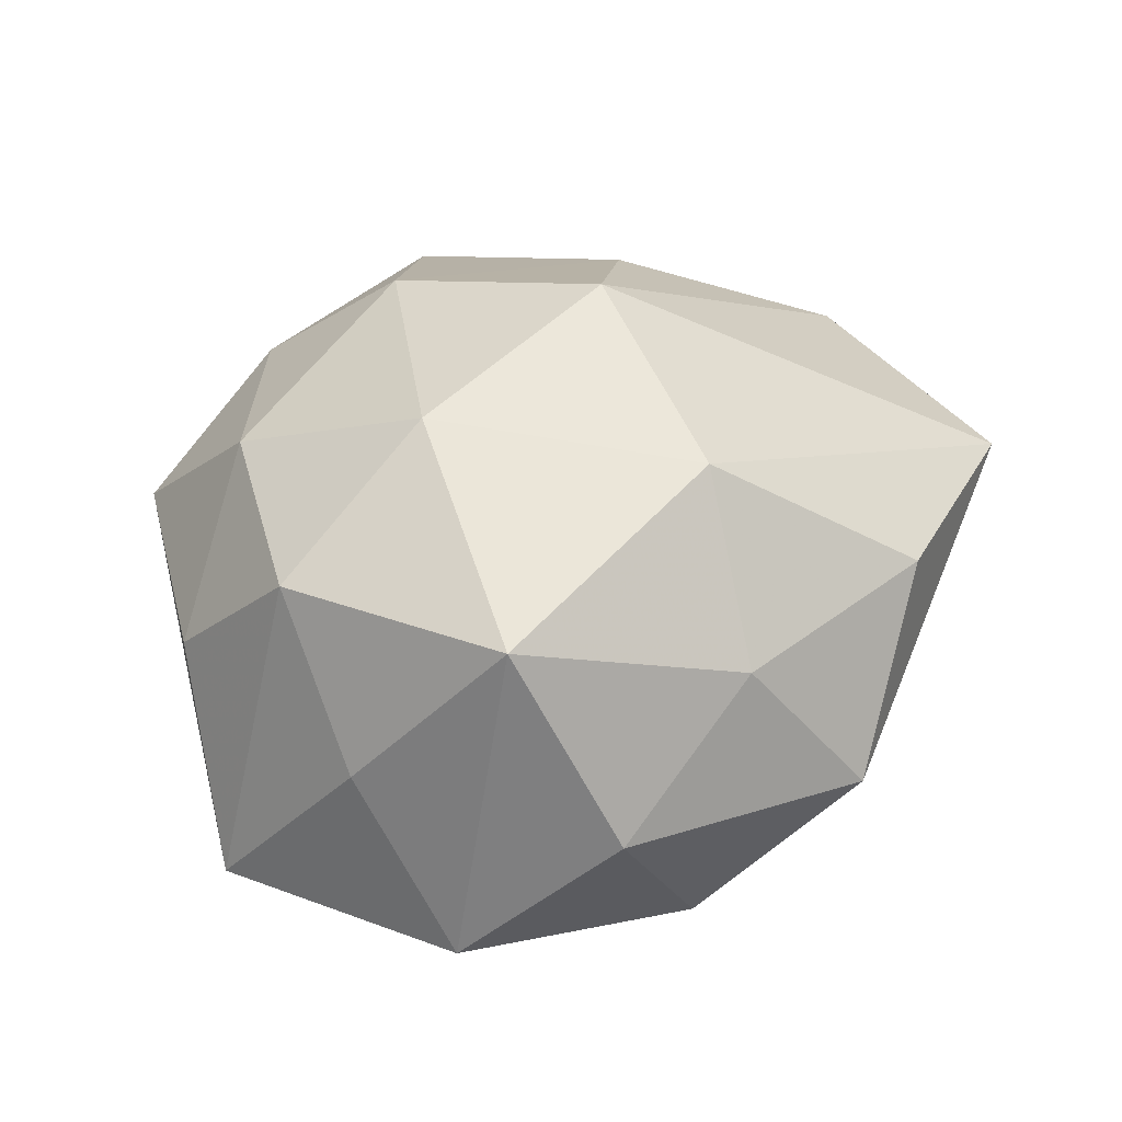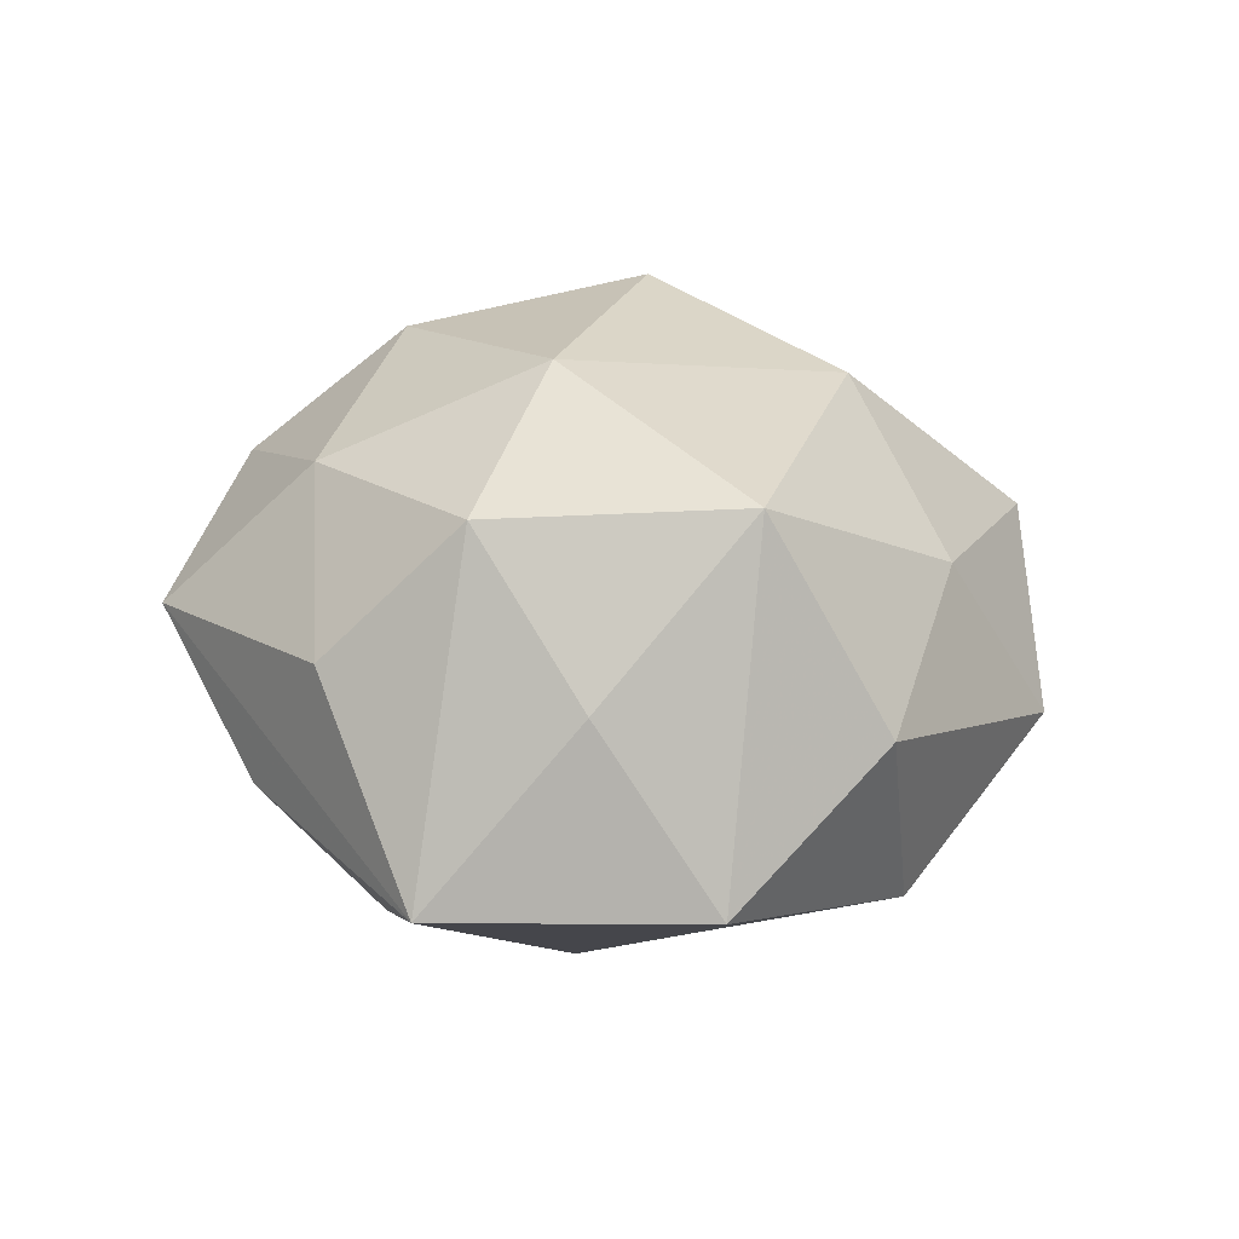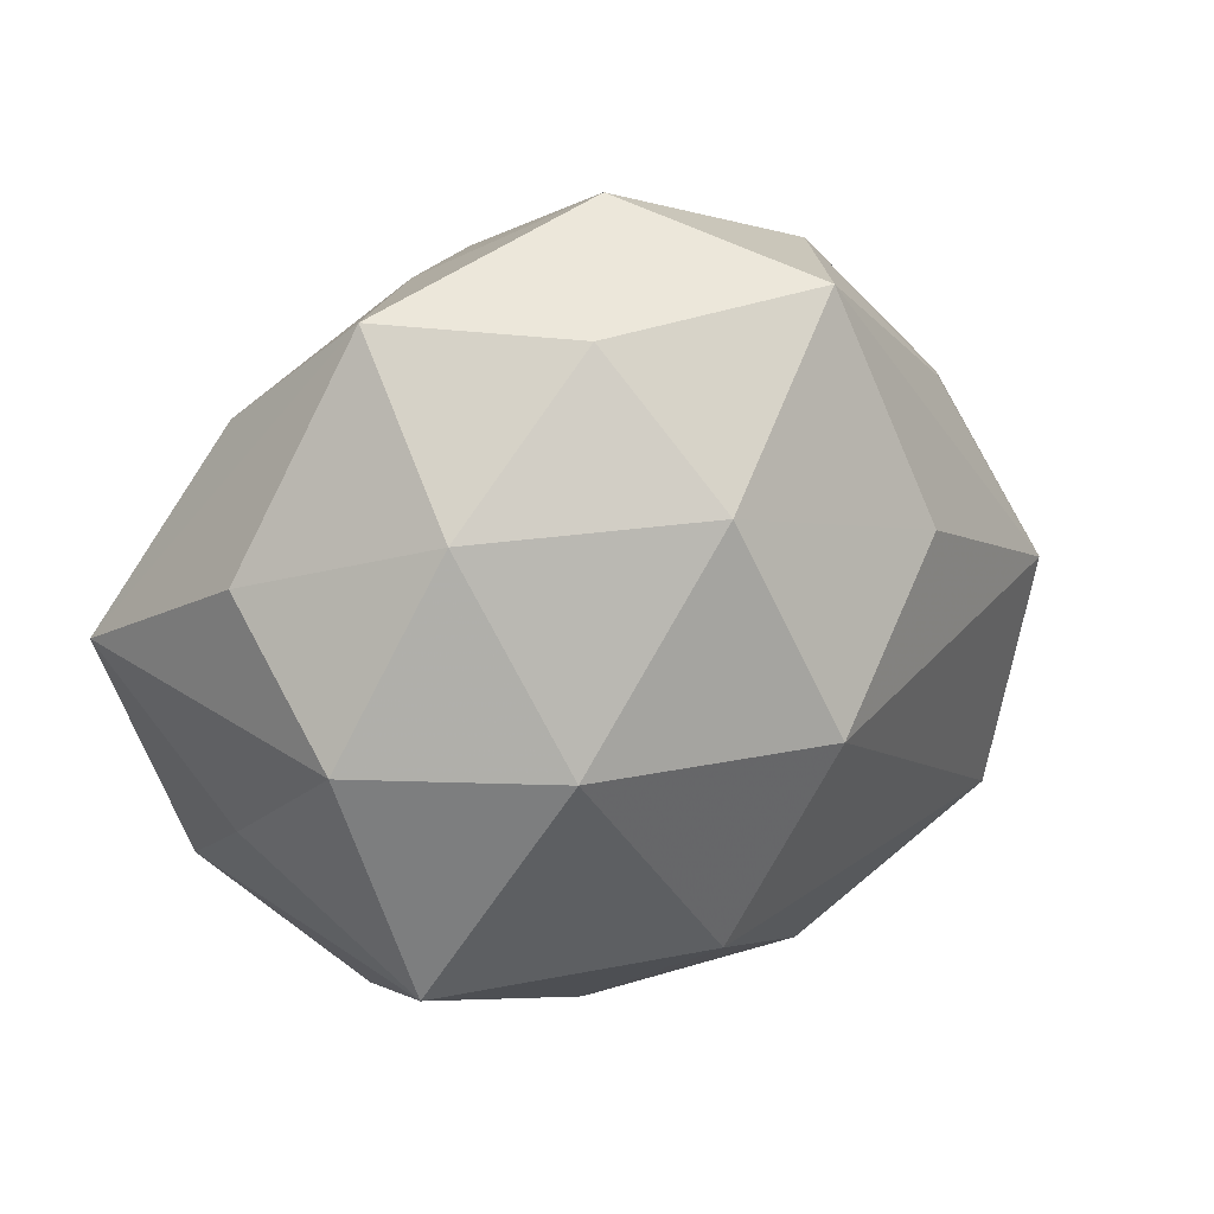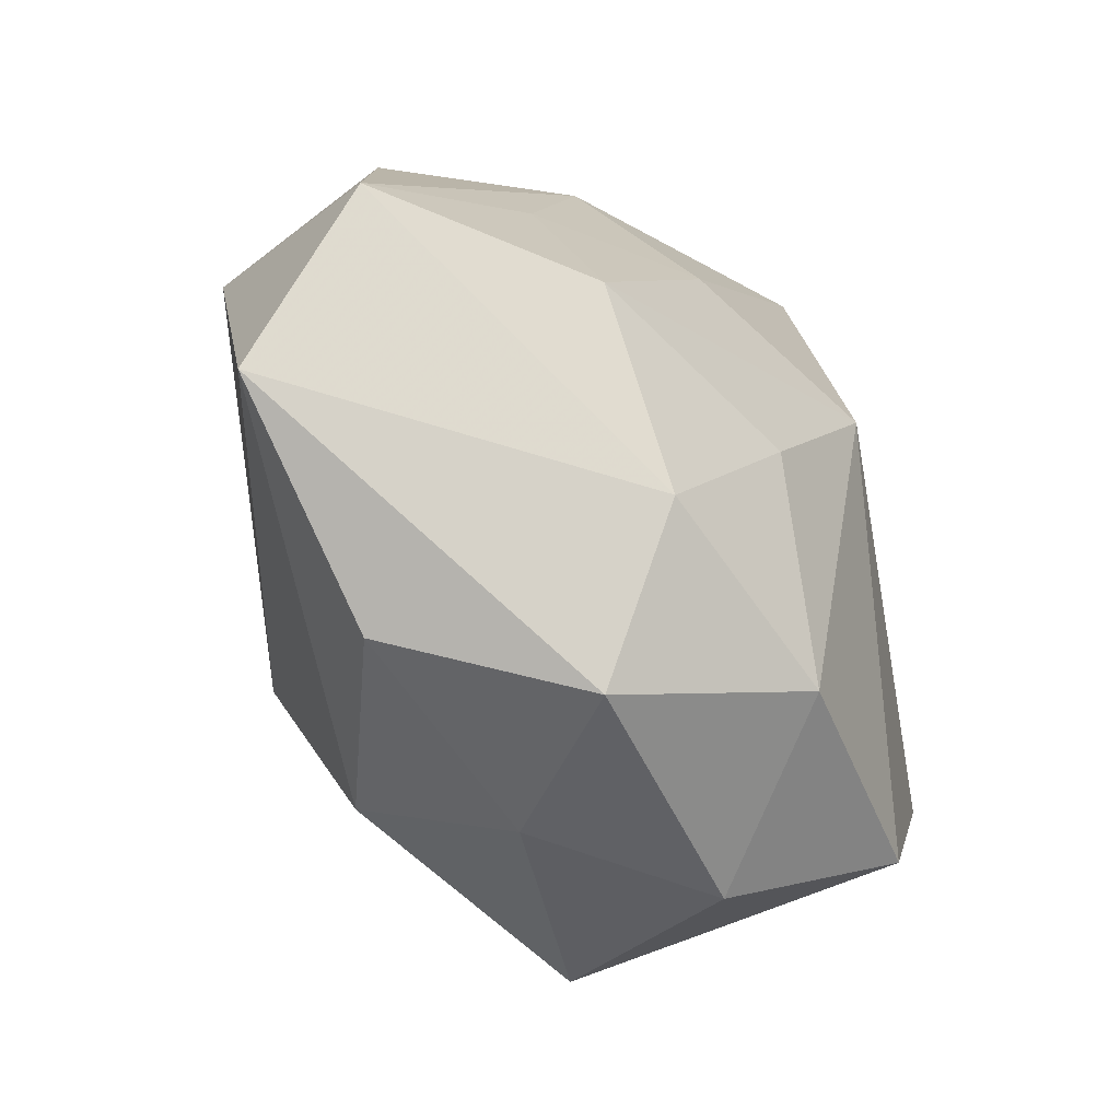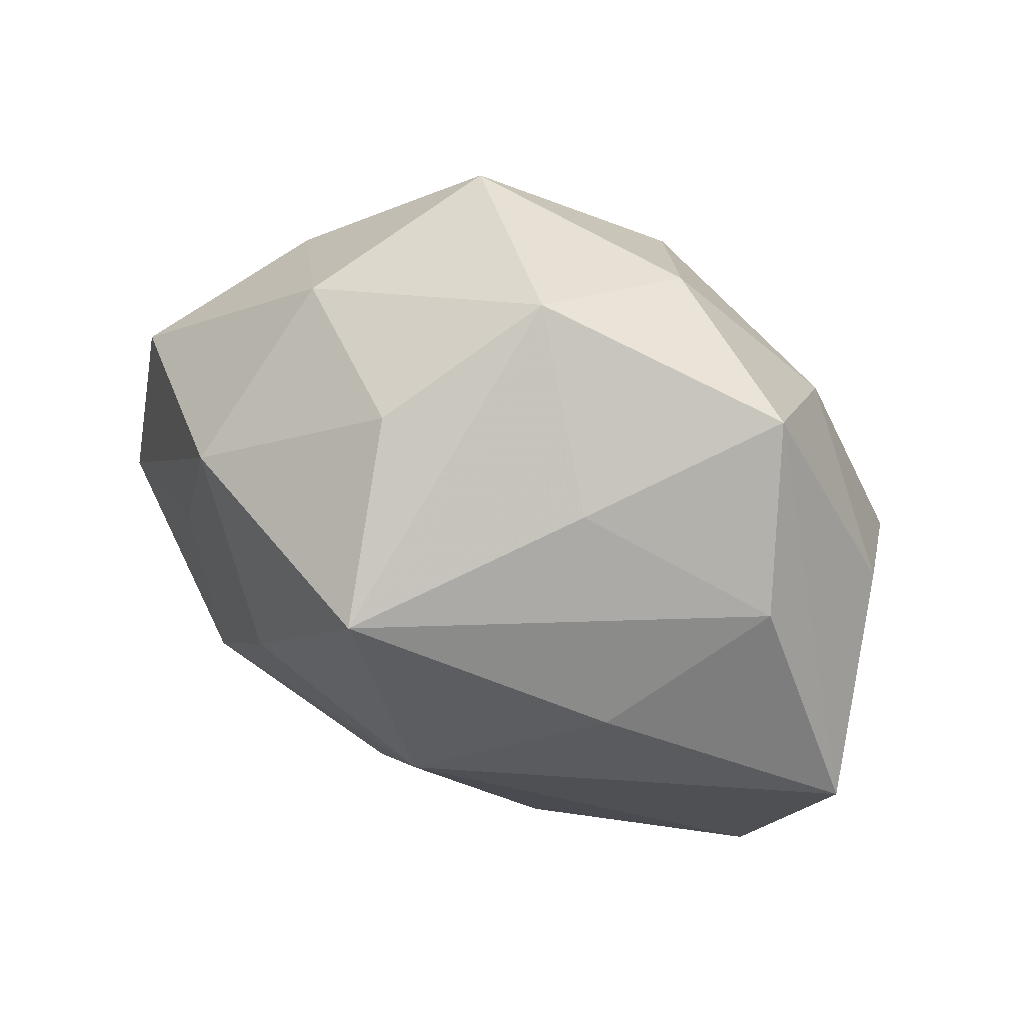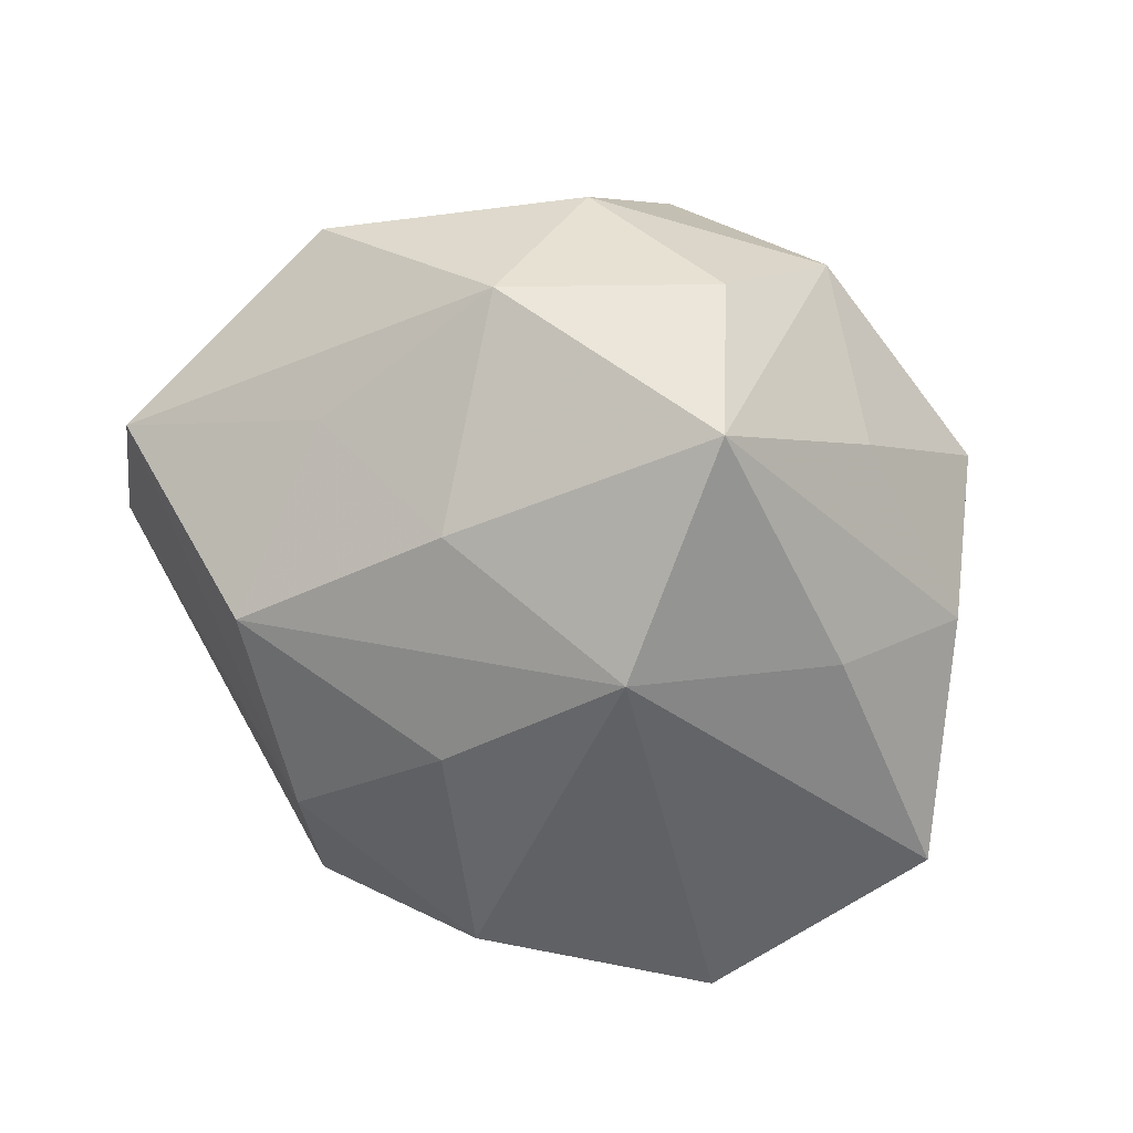
<metadata>
{"format":"obj","ext":"obj","renderer":"f3d","projection":"perspective","resolution":1024,"background":"white","views":[{"elev":37.2,"azim":-44.5,"up":"+Z"},{"elev":14.0,"azim":-69.6,"up":"+Z"},{"elev":24.1,"azim":-30.9,"up":"+Y"},{"elev":-68.0,"azim":123.2,"up":"+Y"},{"elev":63.0,"azim":-153.7,"up":"+Y"},{"elev":-71.3,"azim":142.6,"up":"+Z"}]}
</metadata>
<code>
v -0.05081 0.01629 0.006366
v 0.03443 0.02968 -0.02379
v -0.04749 -0.0005458 0.02291
v 0.05944 -0.01621 -0.009526
v -0.001728 0.05324 0.004136
v -0.05796 0.002008 -0.0191
v 0.04123 0.002803 -0.02155
v -0.03189 -0.0438 -0.001498
v 0.0167 0.04473 0.02346
v 0.0202 -0.0449 0.01481
v 0.004778 -0.02011 -0.034
v -0.01349 0.04277 0.02179
v 0.05193 -0.03253 0.01147
v 0.03919 0.02697 0.01404
v 0.0541 0.01901 -0.005586
v -0.003265 -0.02957 0.03371
v -0.02806 0.01903 -0.02996
v 0.03504 -0.02261 -0.02798
v -0.005475 0.003743 -0.04146
v -0.02444 -0.001264 0.03682
v -0.04201 0.02883 -0.01115
v 0.006355 -0.001441 0.04285
v -0.05026 -0.01536 0.003318
v -0.03427 0.04422 0.007073
v 0.01086 0.04583 -0.01553
v 0.02218 0.0035 -0.03469
v 0.05513 0.0005437 0.01612
v -0.00501 0.02562 0.03665
v 0.003993 0.03492 -0.03888
v 0.02703 0.01544 0.03085
v -0.01684 0.0406 -0.01446
v -0.03343 0.0243 0.02507
v 0.01378 -0.03992 -0.02357
v -0.01586 -0.04106 -0.02479
v -0.04668 -0.02966 -0.01906
v 0.002217 -0.0529 -0.006324
v 0.02923 0.042 -0.0005255
v -0.0107 -0.04437 0.01389
v -0.03812 -0.03058 0.02455
f 32 24 1
f 1 24 6
f 6 24 21
f 29 21 31
f 31 21 24
f 29 26 19
f 19 26 18
f 6 19 35
f 35 19 34
f 3 1 6
f 32 1 3
f 5 31 24
f 25 29 5
f 29 31 5
f 12 24 32
f 12 5 24
f 9 5 12
f 6 21 17
f 17 21 29
f 17 19 6
f 29 19 17
f 33 36 34
f 18 4 33
f 38 36 10
f 39 35 8
f 38 39 8
f 8 36 38
f 34 36 8
f 8 35 34
f 37 9 14
f 14 15 37
f 25 5 37
f 37 5 9
f 7 4 18
f 18 26 7
f 23 3 6
f 39 3 23
f 6 35 23
f 23 35 39
f 20 3 39
f 32 3 20
f 9 12 28
f 28 30 9
f 22 30 28
f 28 20 22
f 28 12 32
f 32 20 28
f 34 19 11
f 11 33 34
f 11 19 18
f 18 33 11
f 16 20 39
f 22 20 16
f 16 39 38
f 38 10 16
f 22 16 13
f 13 16 10
f 13 33 4
f 13 10 36
f 36 33 13
f 2 37 15
f 2 29 25
f 25 37 2
f 2 26 29
f 2 7 26
f 2 15 4
f 4 7 2
f 27 30 22
f 22 13 27
f 14 9 27
f 9 30 27
f 27 15 14
f 4 15 27
f 27 13 4

</code>
